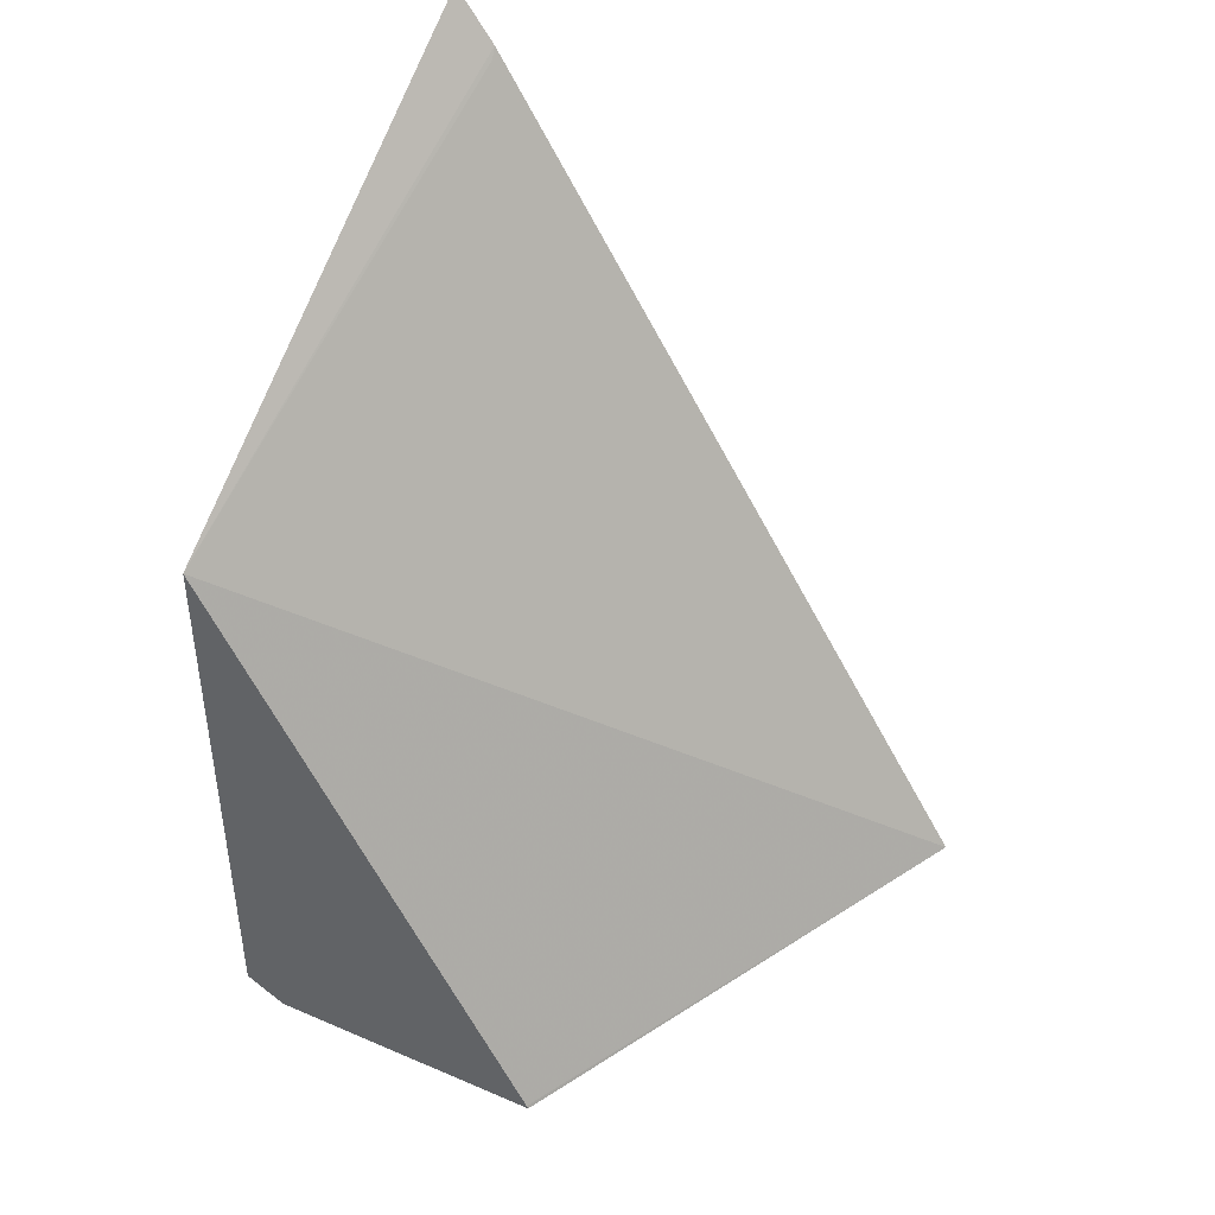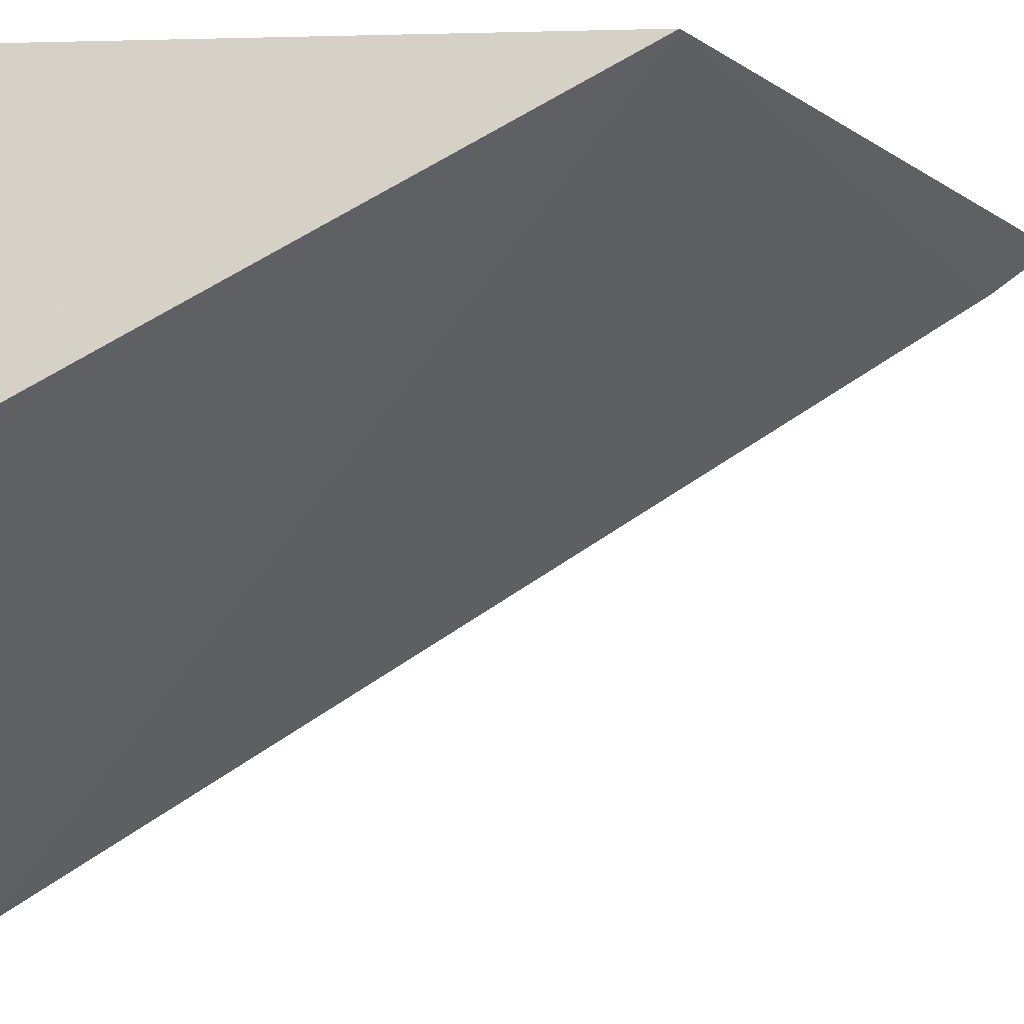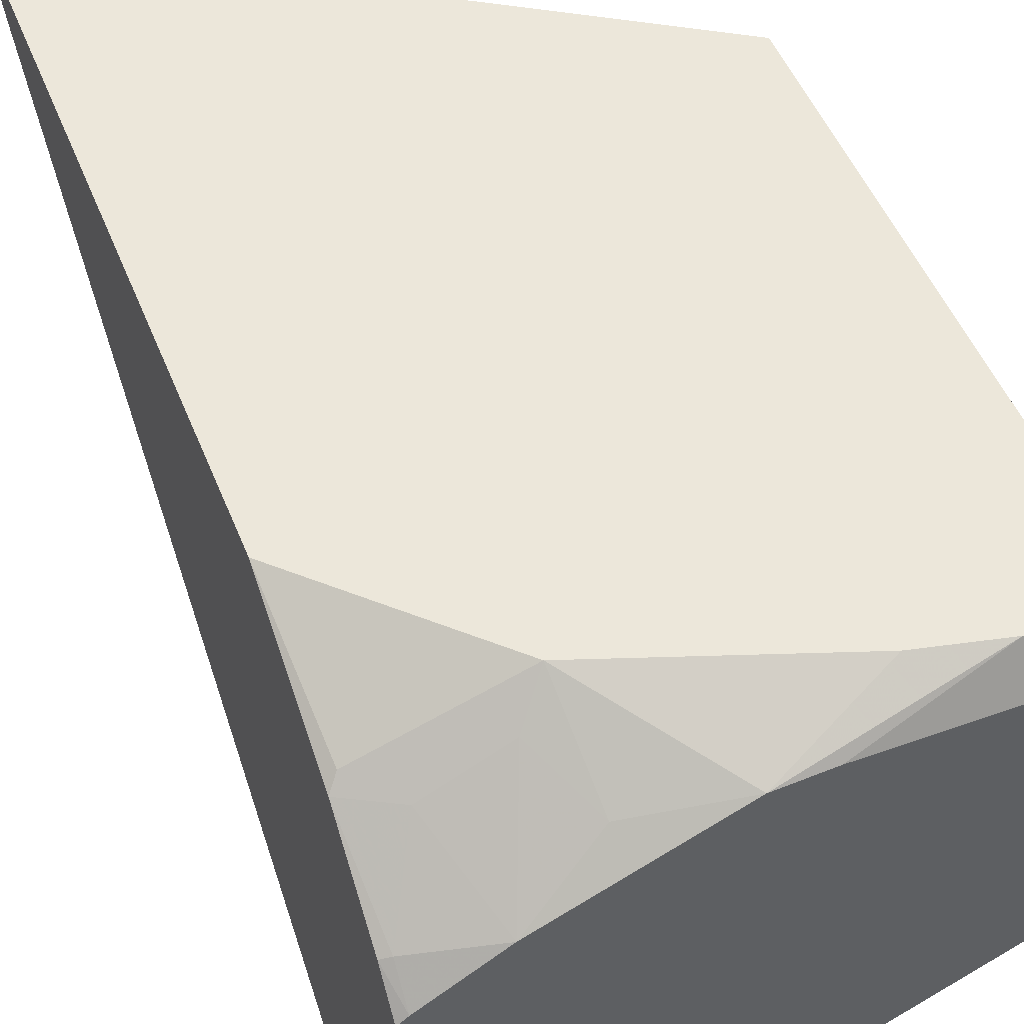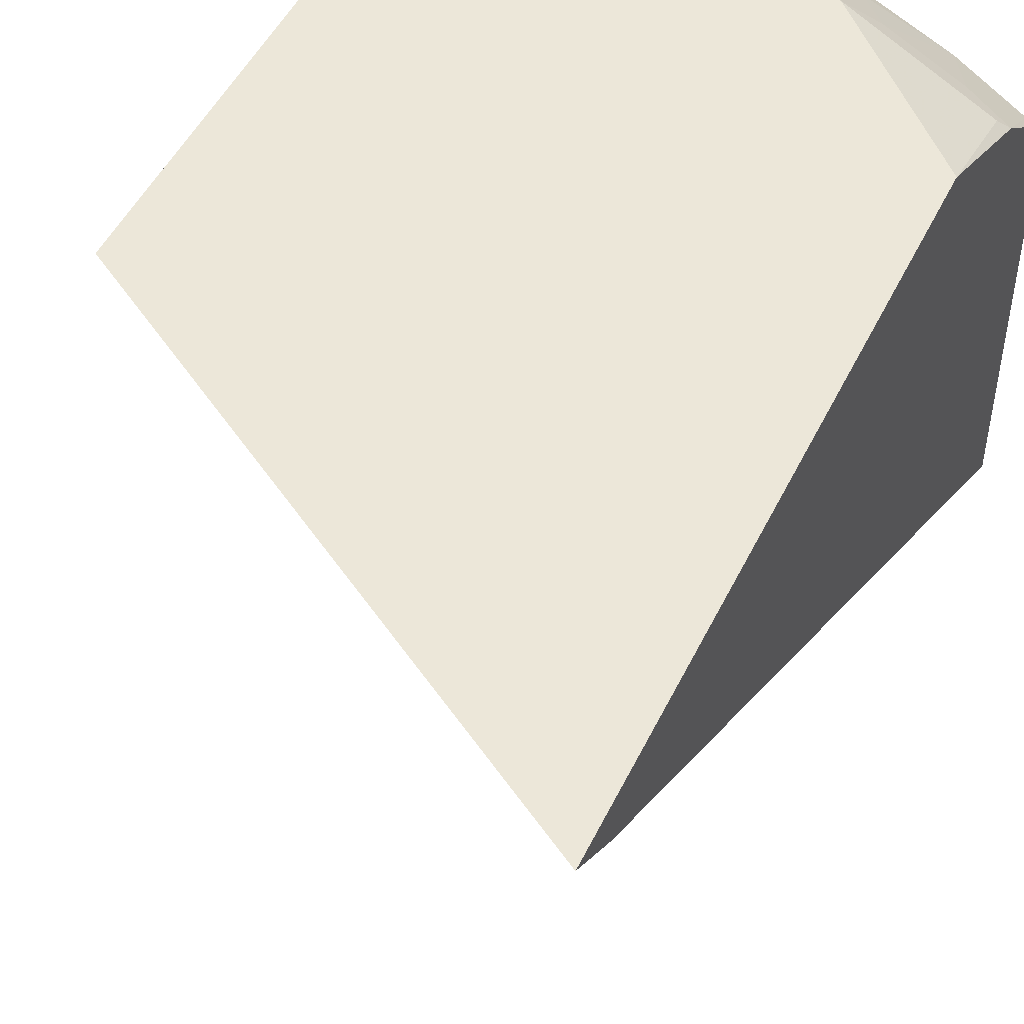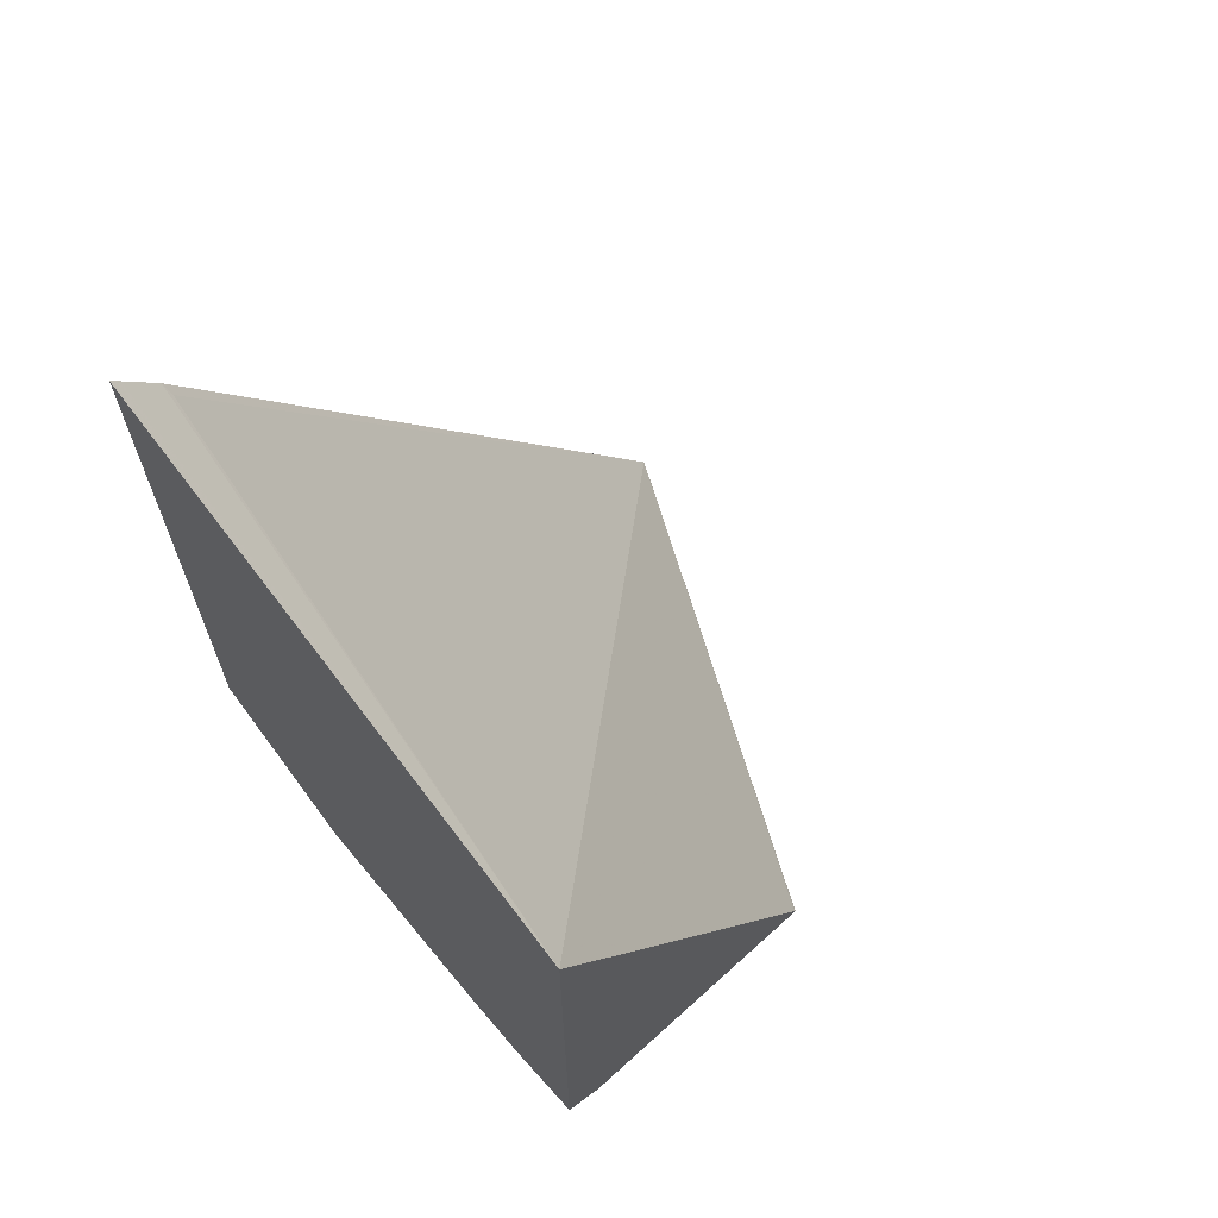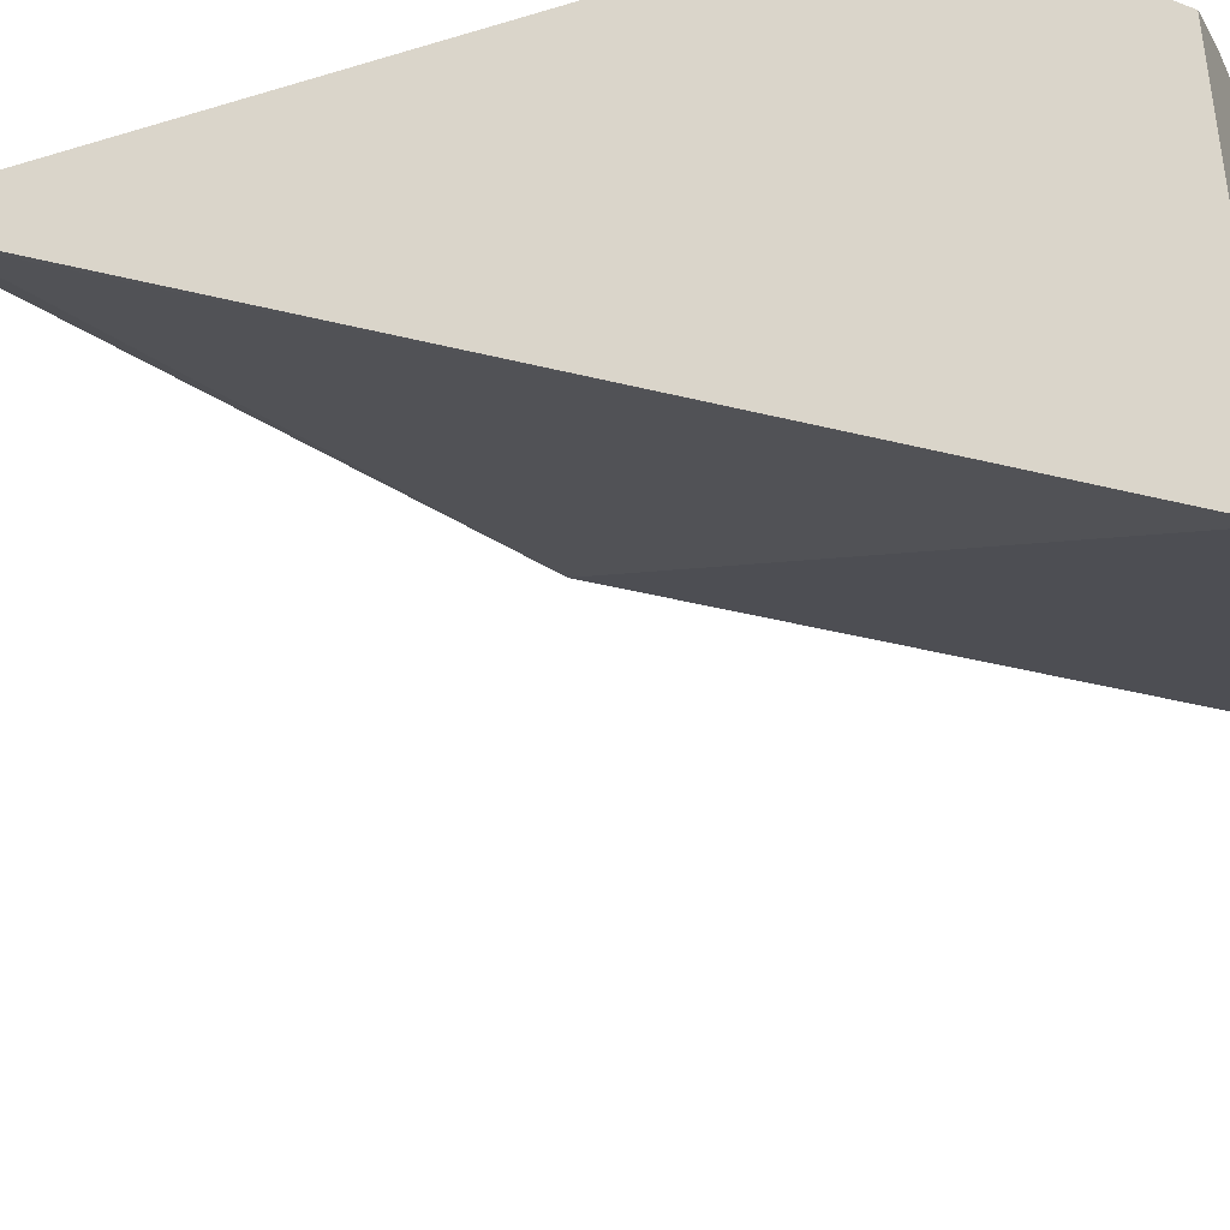
<metadata>
{"format":"obj","ext":"obj","renderer":"f3d","projection":"perspective","resolution":1024,"background":"white","views":[{"elev":43.1,"azim":116.9,"up":"+Y"},{"elev":-13.2,"azim":93.2,"up":"+Z"},{"elev":50.4,"azim":-21.4,"up":"+Z"},{"elev":49.6,"azim":-154.6,"up":"+Z"},{"elev":66.7,"azim":47.8,"up":"+Y"},{"elev":-41.2,"azim":-69.7,"up":"+Z"}]}
</metadata>
<code>
v -0.1457 -0.6157 0.2699
v -0.0004979 -0.7067 0.2699
v -0.1457 -0.619 0.2674
v -0.1457 -0.7996 0.2699
v -0.143 -0.6335 0.258
v -0.1457 -0.6308 0.2586
v -0.0004979 -0.8663 0.2699
v -0.0004979 -0.8718 0.1771
v -0.1457 -0.8727 0.1067
v -0.1457 -0.8351 0.2522
v -0.143 -0.8378 0.2529
v -0.1253 -0.82 0.2699
v -0.02425 -0.8663 0.2699
v -0.0004979 -0.8727 0.2584
v -0.0004979 -0.8721 0.1769
v -0.0004979 -0.8727 0.1766
v -0.1457 -0.8727 0.2212
v -0.1457 -0.8404 0.2495
v -0.1328 -0.848 0.2503
v -0.1049 -0.8405 0.2699
v -0.07583 -0.8727 0.2573
v -0.0613 -0.8727 0.2584
v -0.04567 -0.8614 0.2699
v -0.143 -0.8727 0.2234
v -0.1457 -0.8641 0.2307
v -0.143 -0.865 0.2316
v -0.1124 -0.848 0.2605
v -0.1226 -0.8727 0.2361
v -0.1022 -0.865 0.252
f 11 20 12
f 11 19 20
f 11 18 19
f 9 16 14
f 10 18 11
f 9 28 24
f 9 21 28
f 9 22 21
f 9 14 22
f 13 21 22
f 9 24 17
f 13 23 21
f 20 27 29
f 18 25 26
f 18 26 19
f 19 27 20
f 19 26 28
f 19 28 27
f 20 29 21
f 20 21 23
f 21 29 28
f 24 28 26
f 24 26 25
f 27 28 29
f 9 15 16
f 17 24 25
f 8 15 9
f 2 16 15
f 7 13 22
f 7 22 14
f 1 2 3
f 1 3 6
f 1 6 9
f 1 17 25
f 1 25 18
f 1 18 10
f 1 10 4
f 1 4 12
f 1 12 20
f 1 20 23
f 1 23 13
f 1 9 17
f 1 7 2
f 1 13 7
f 4 11 12
f 4 10 11
f 5 9 6
f 2 8 9
f 2 9 5
f 2 14 16
f 2 7 14
f 2 6 3
f 2 5 6
f 2 15 8

</code>
